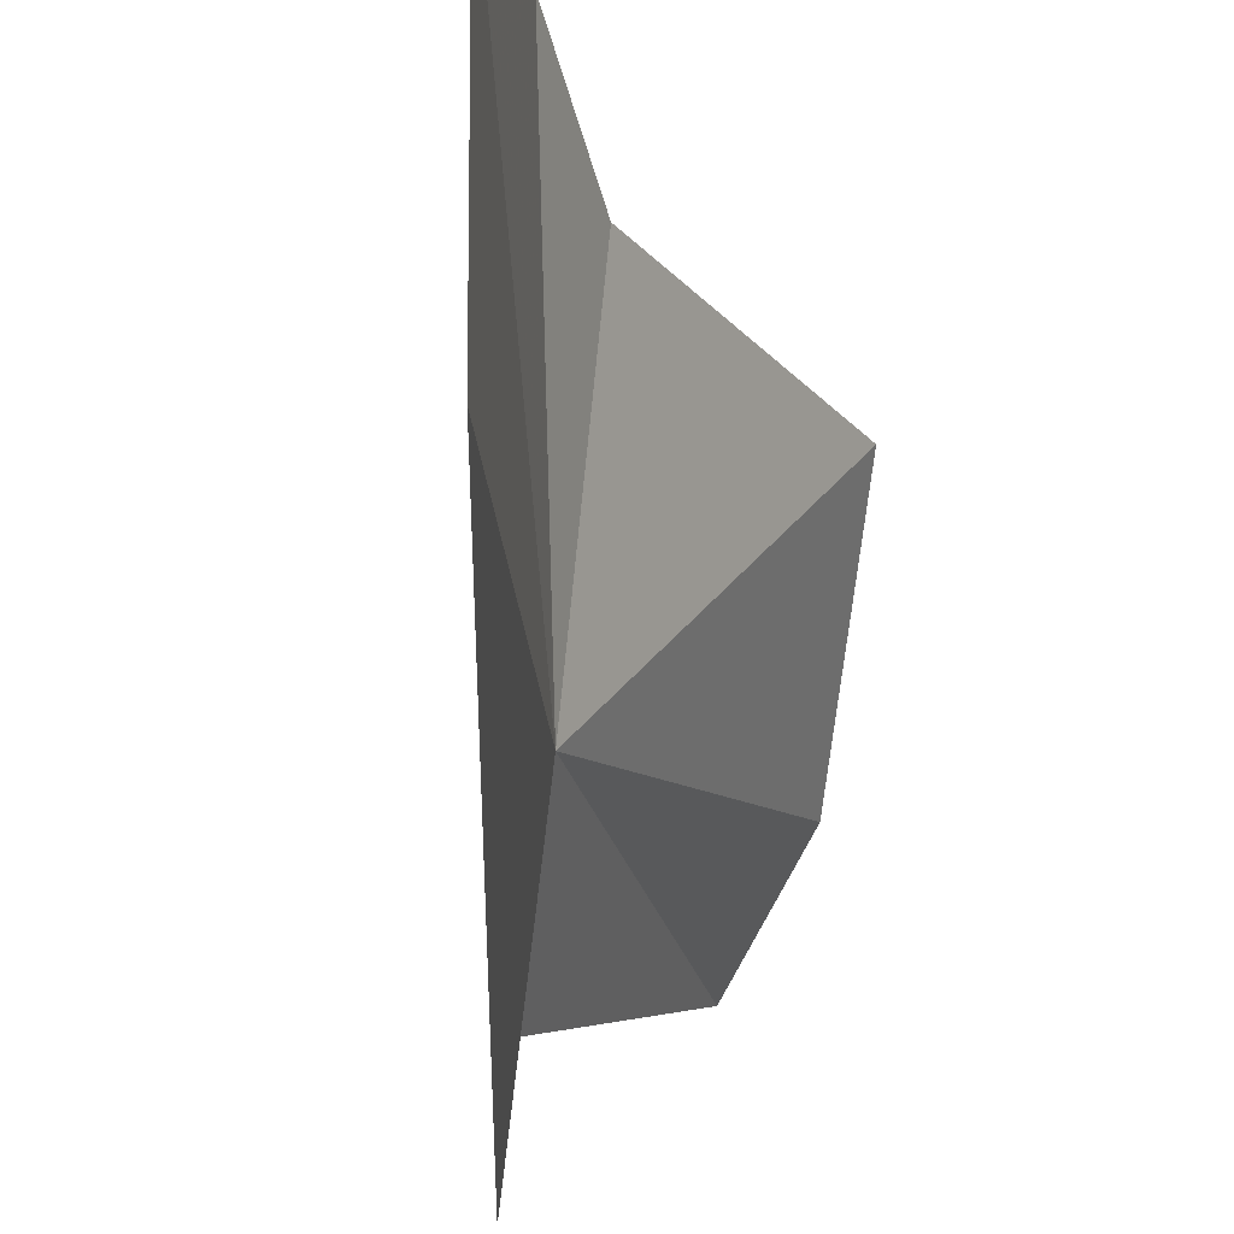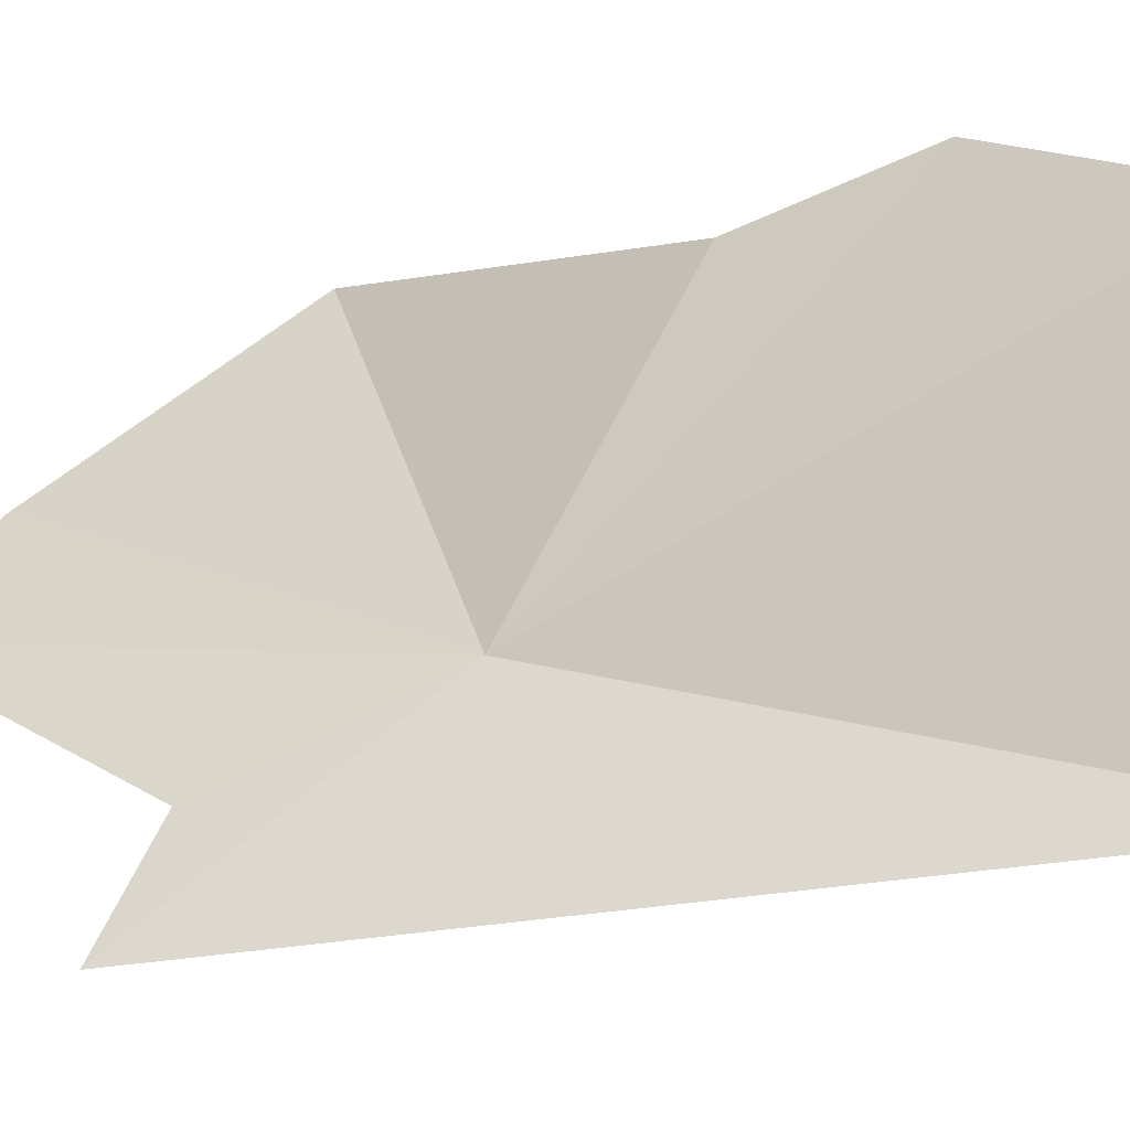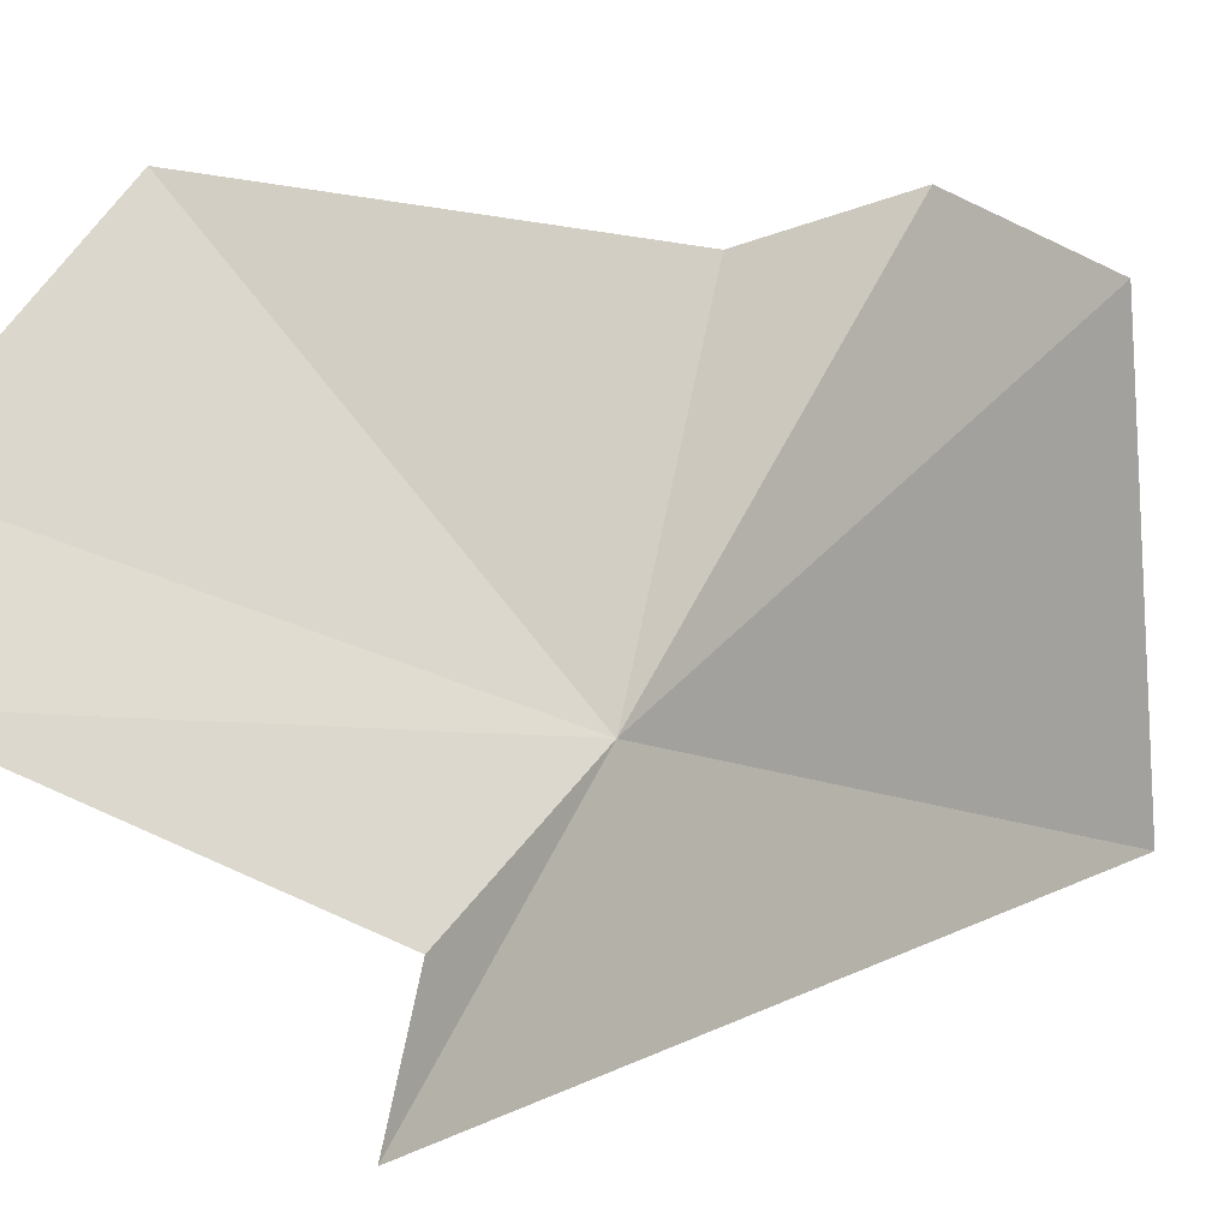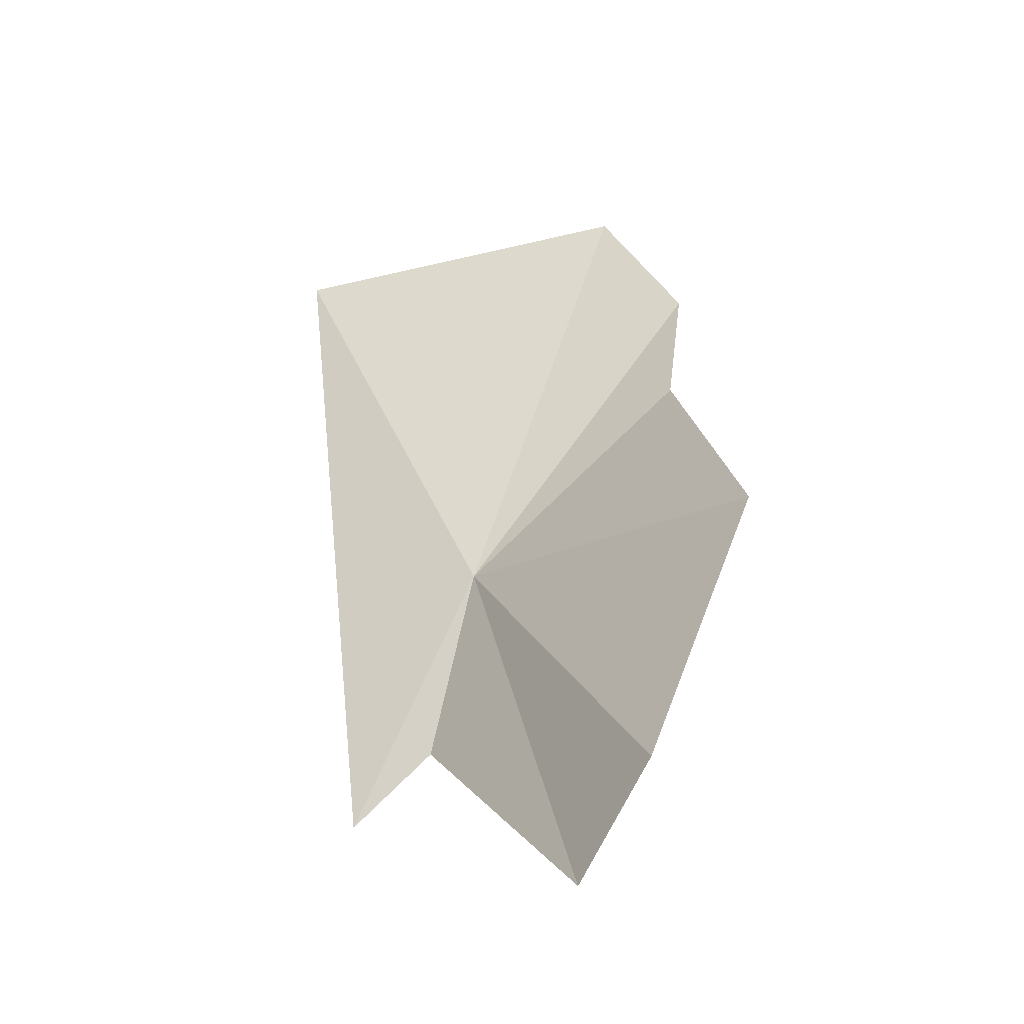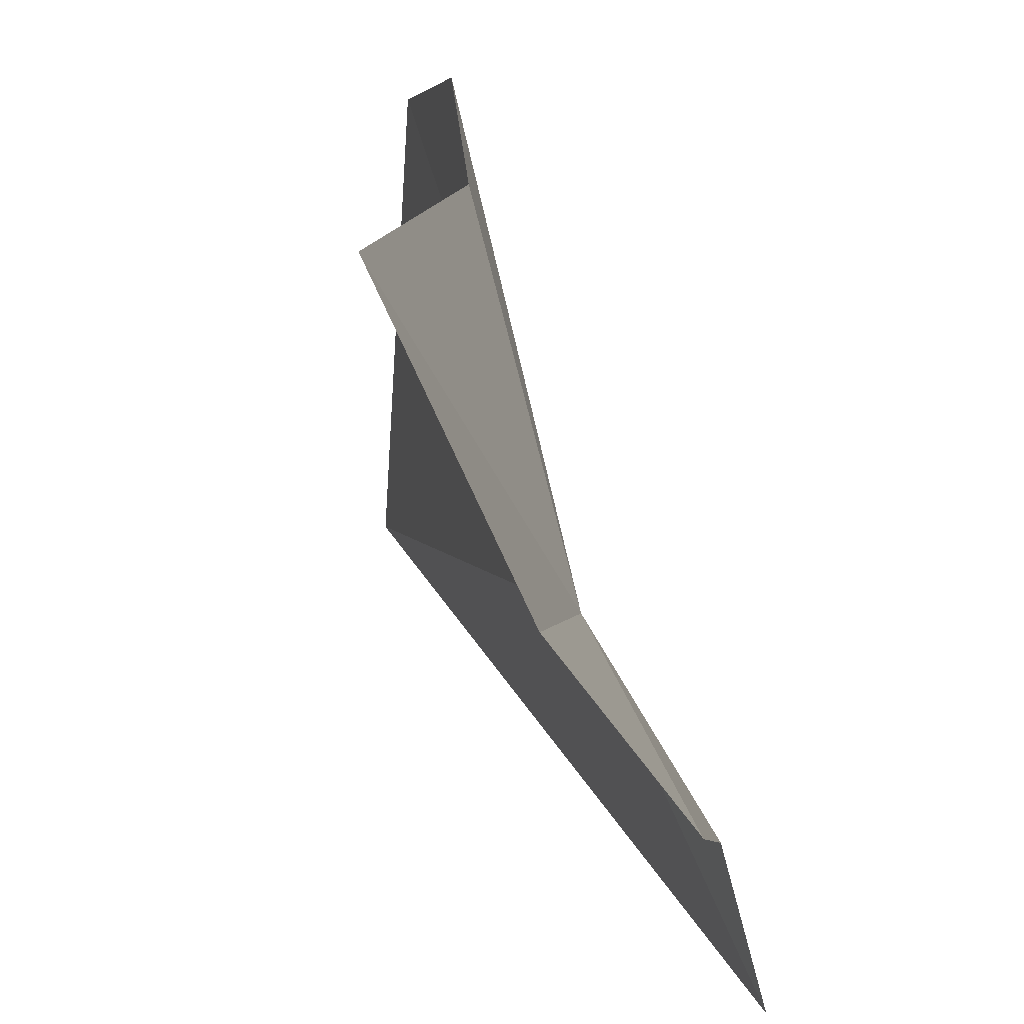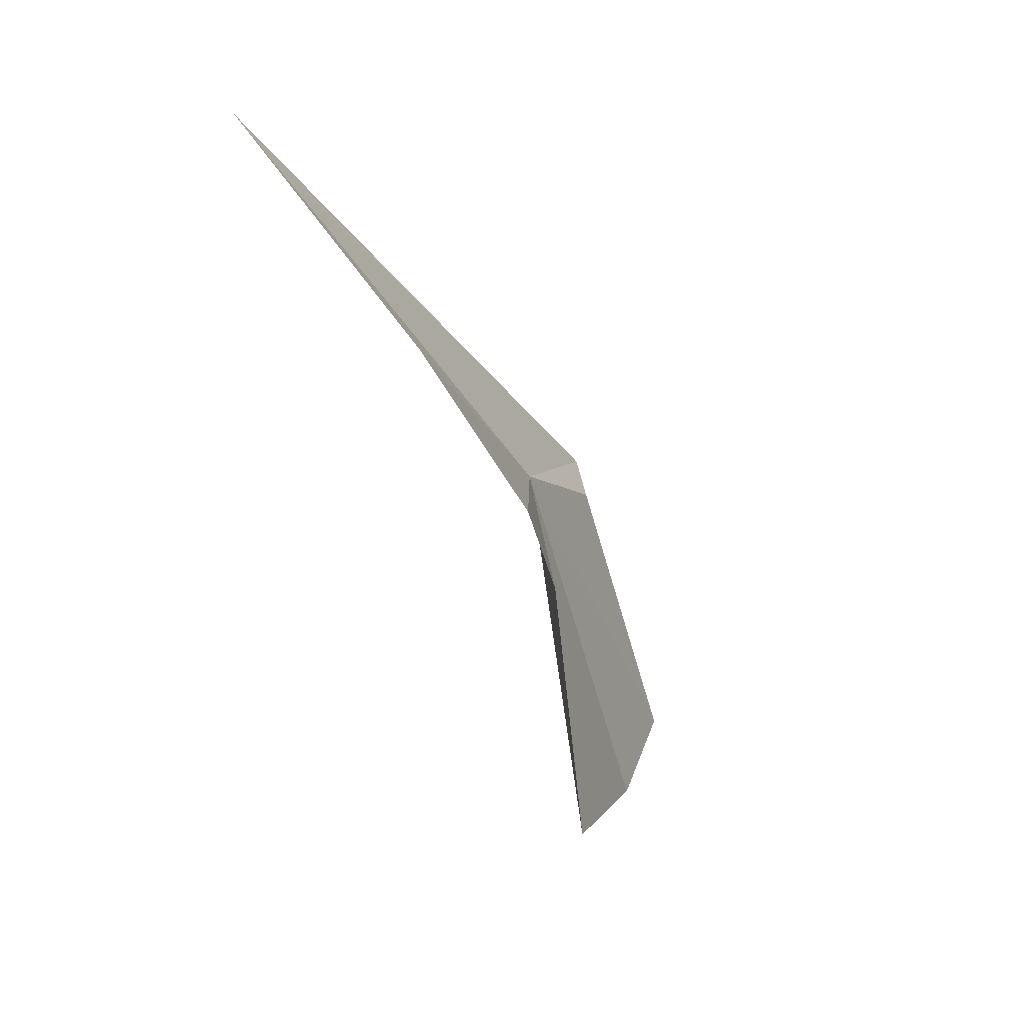
<metadata>
{"format":"obj","ext":"obj","renderer":"f3d","projection":"perspective","resolution":1024,"background":"white","views":[{"elev":-31.4,"azim":-147.4,"up":"+Z"},{"elev":-14.8,"azim":134.8,"up":"+Z"},{"elev":6.0,"azim":71.3,"up":"+Z"},{"elev":-69.0,"azim":-70.6,"up":"+Y"},{"elev":20.4,"azim":12.7,"up":"+Z"},{"elev":41.9,"azim":-25.2,"up":"+Y"}]}
</metadata>
<code>
v -18.84 15.87 -2.09
v -17.83 14.67 -2.835
v -17.52 14.37 -3.657
v -17.55 12.29 -1.635
v -18.34 12.46 -0.7768
v -19.54 13.87 0.5236
v -19.68 16.7 0.1363
v -20.09 17.96 0.4565
v -20.73 19.39 -0.03126
v -21.02 19.73 -3.169
f 1 3 2
f 1 2 4
f 1 4 5
f 1 5 6
f 1 6 7
f 1 7 8
f 1 8 9
f 1 9 10
f 1 10 3

</code>
